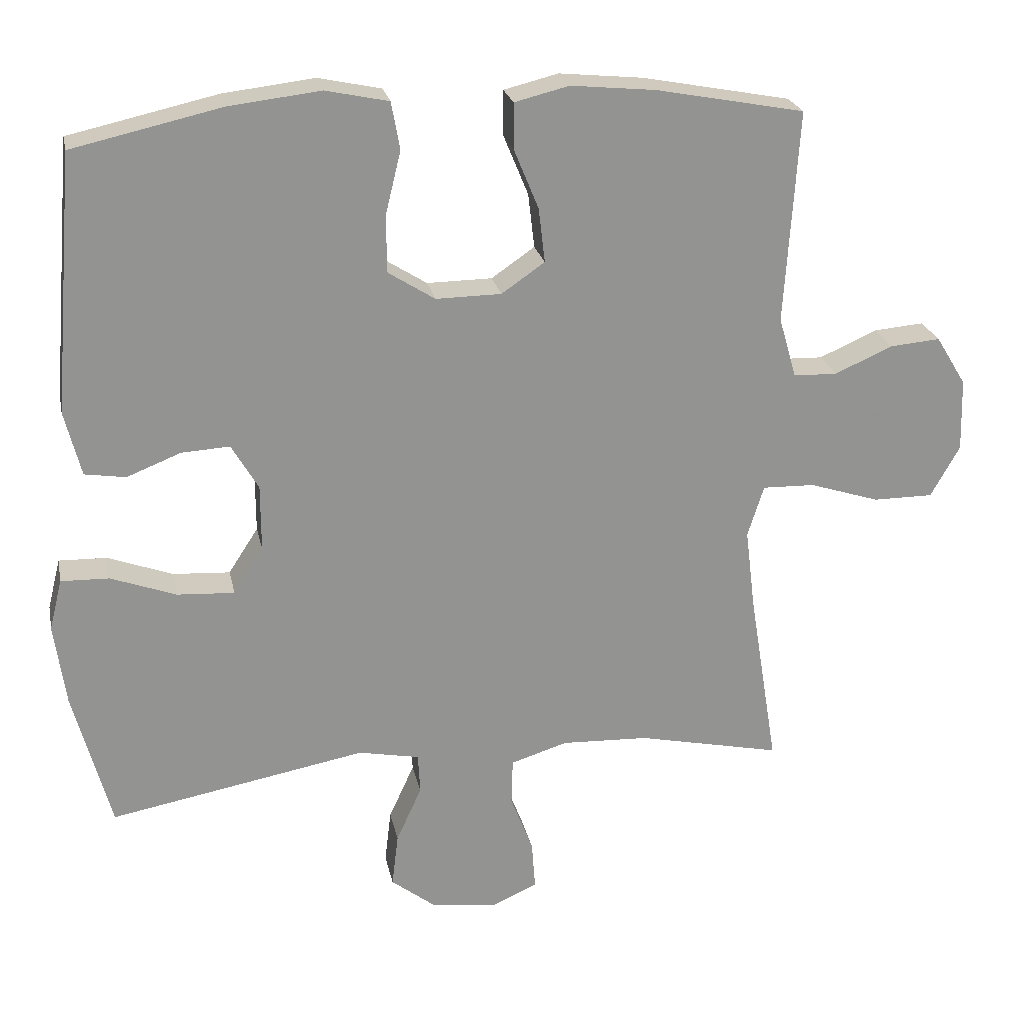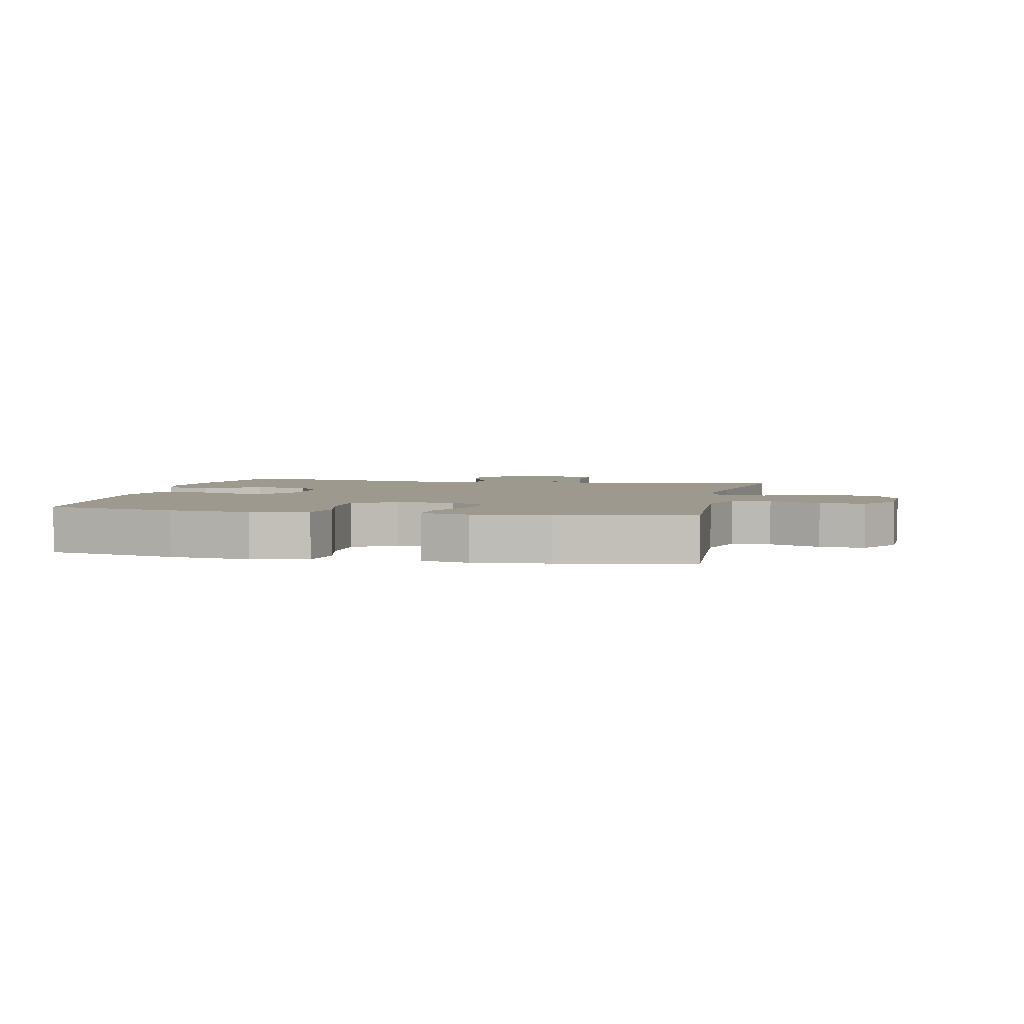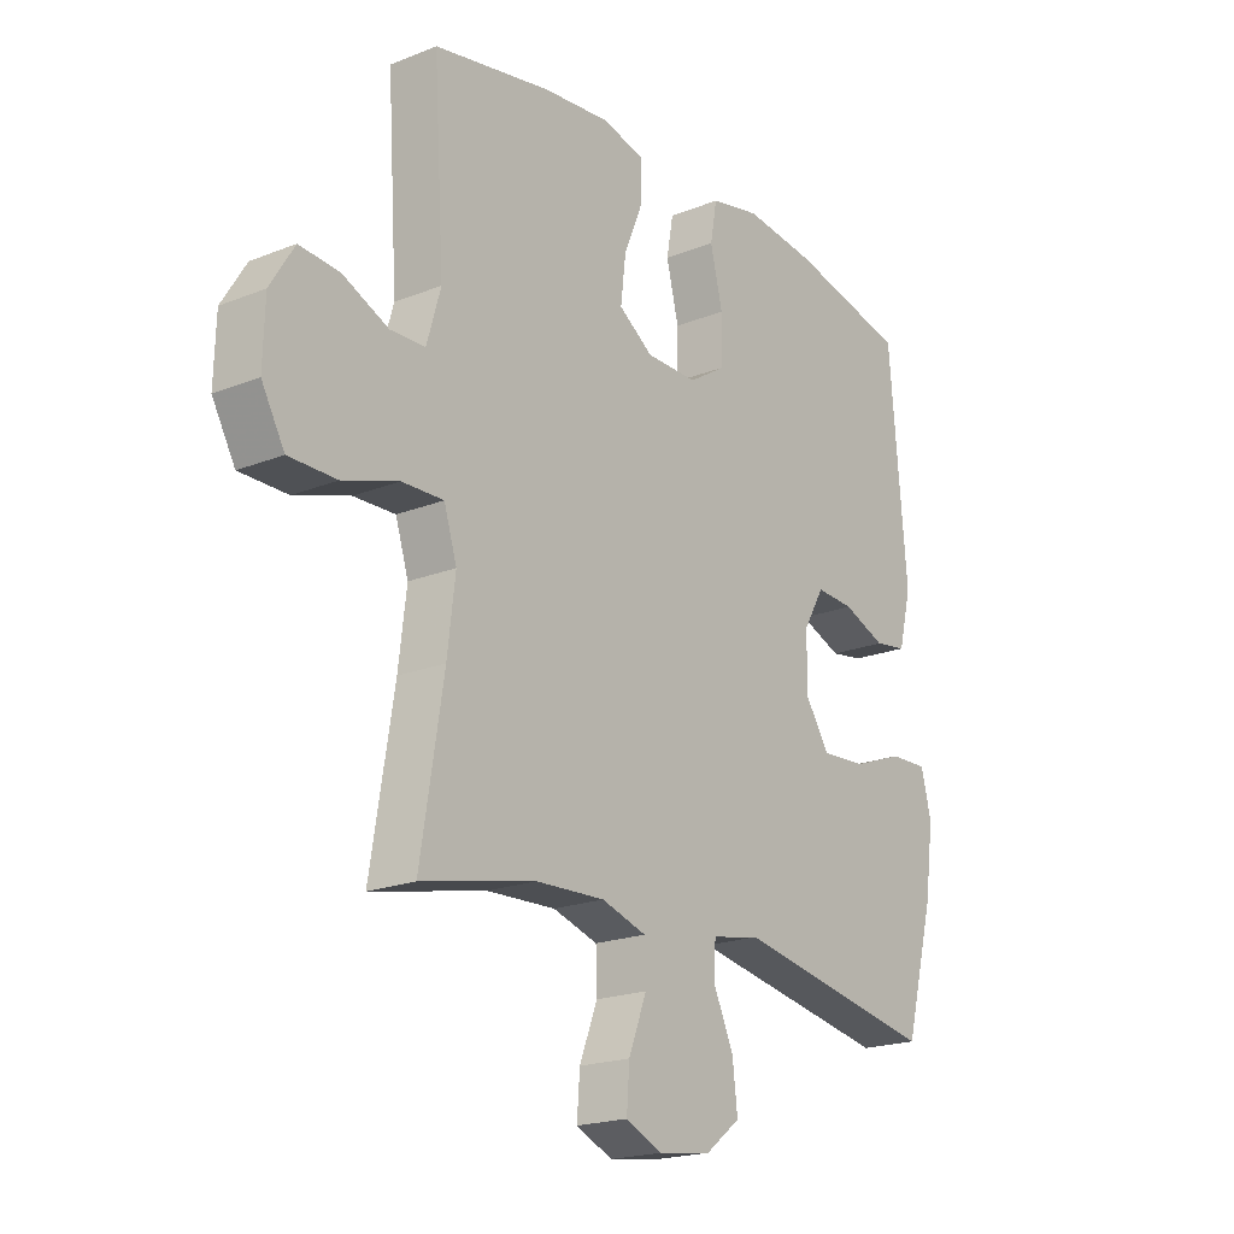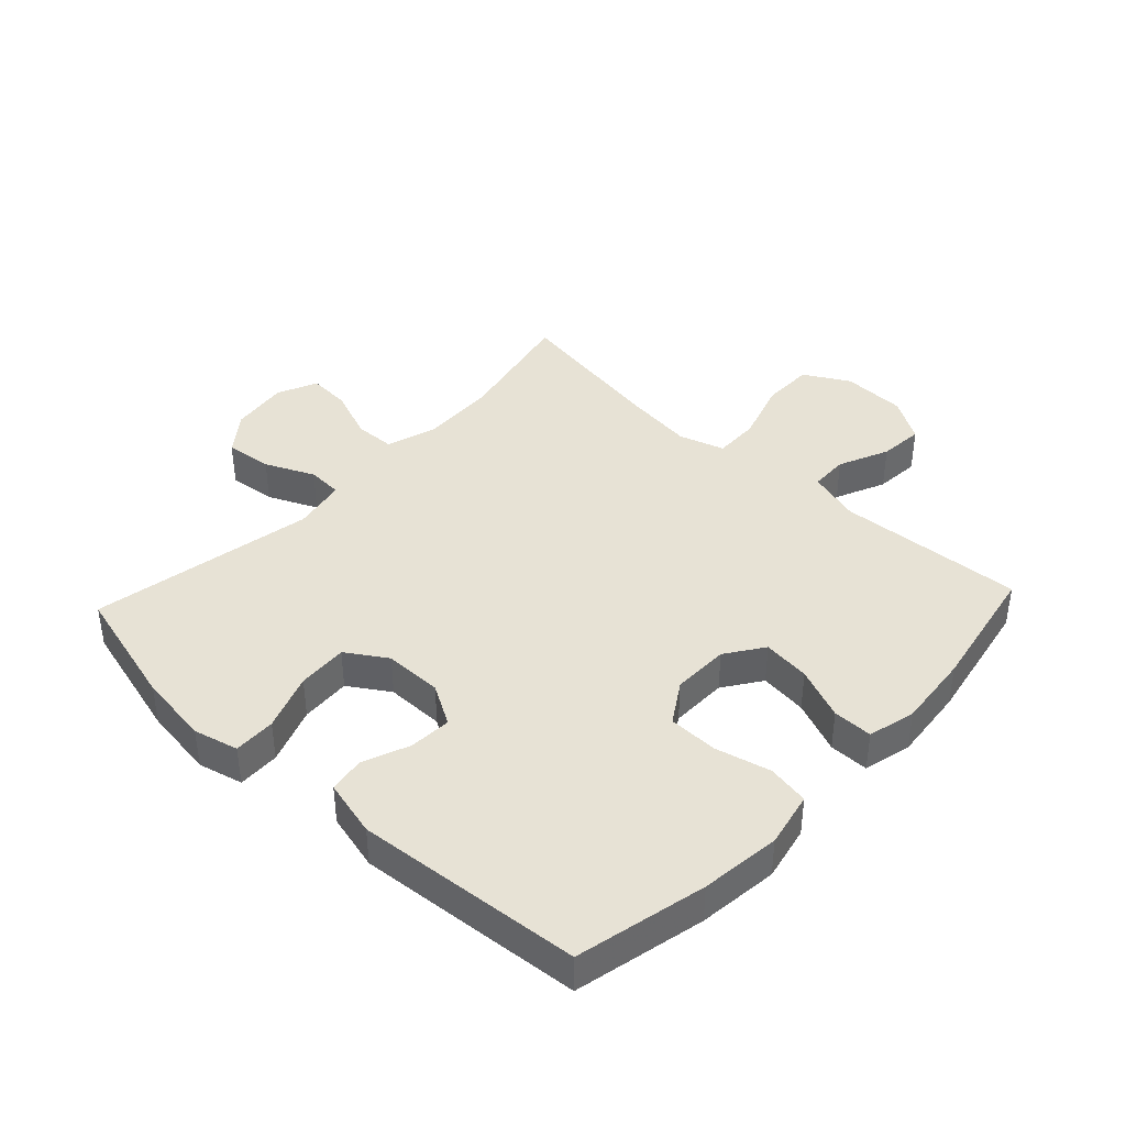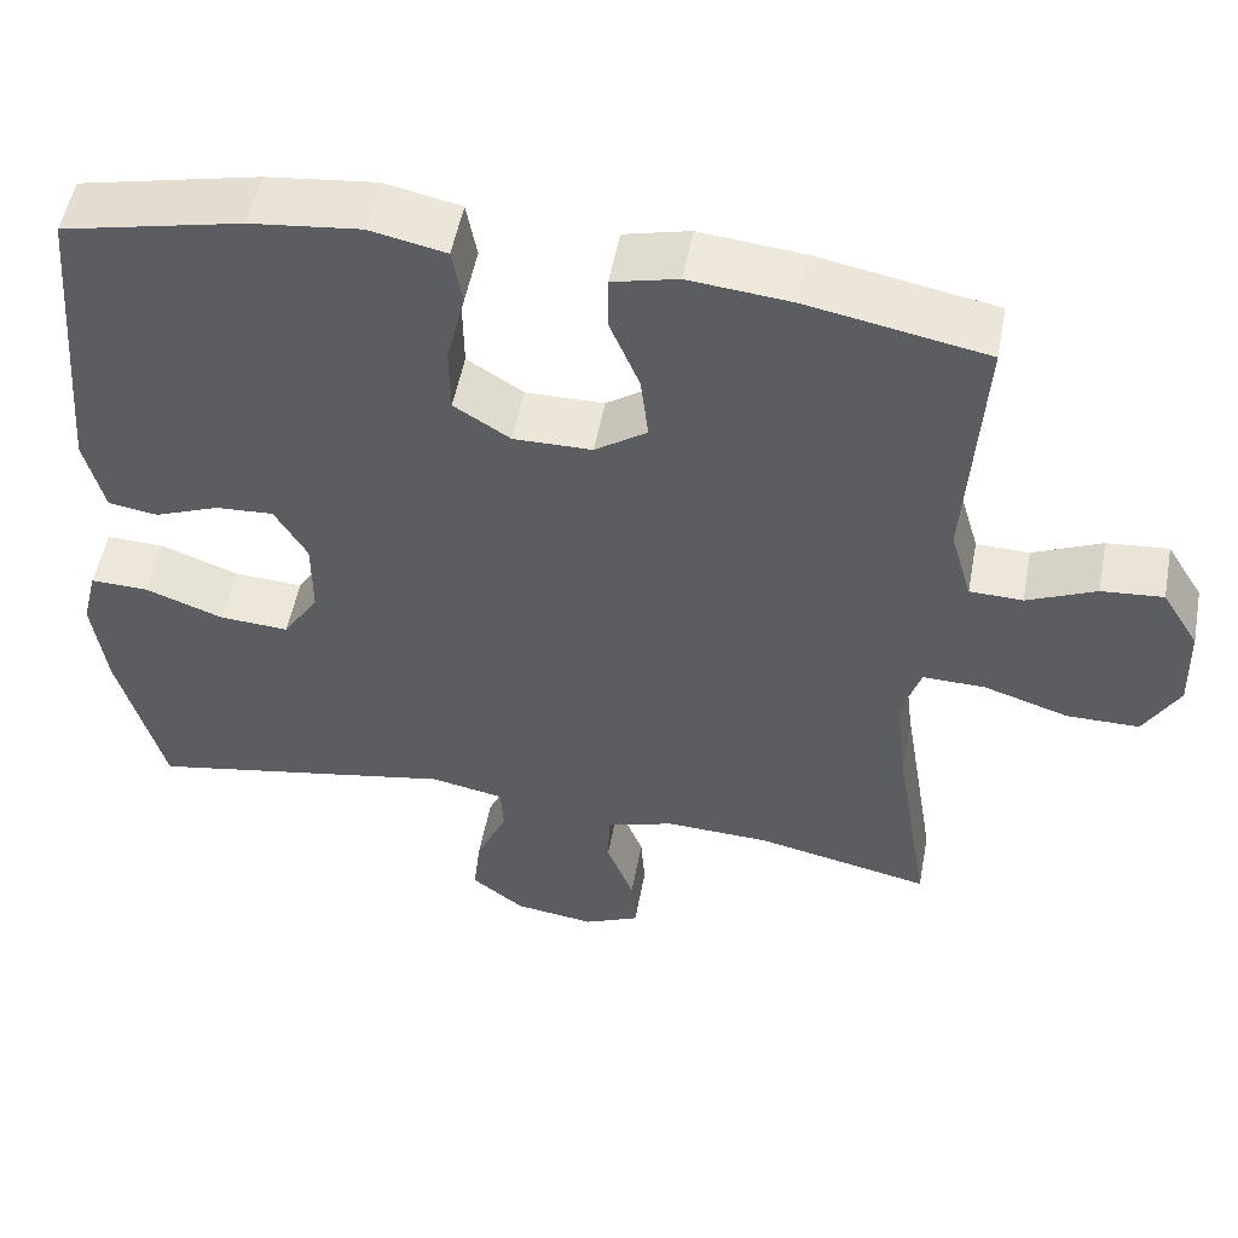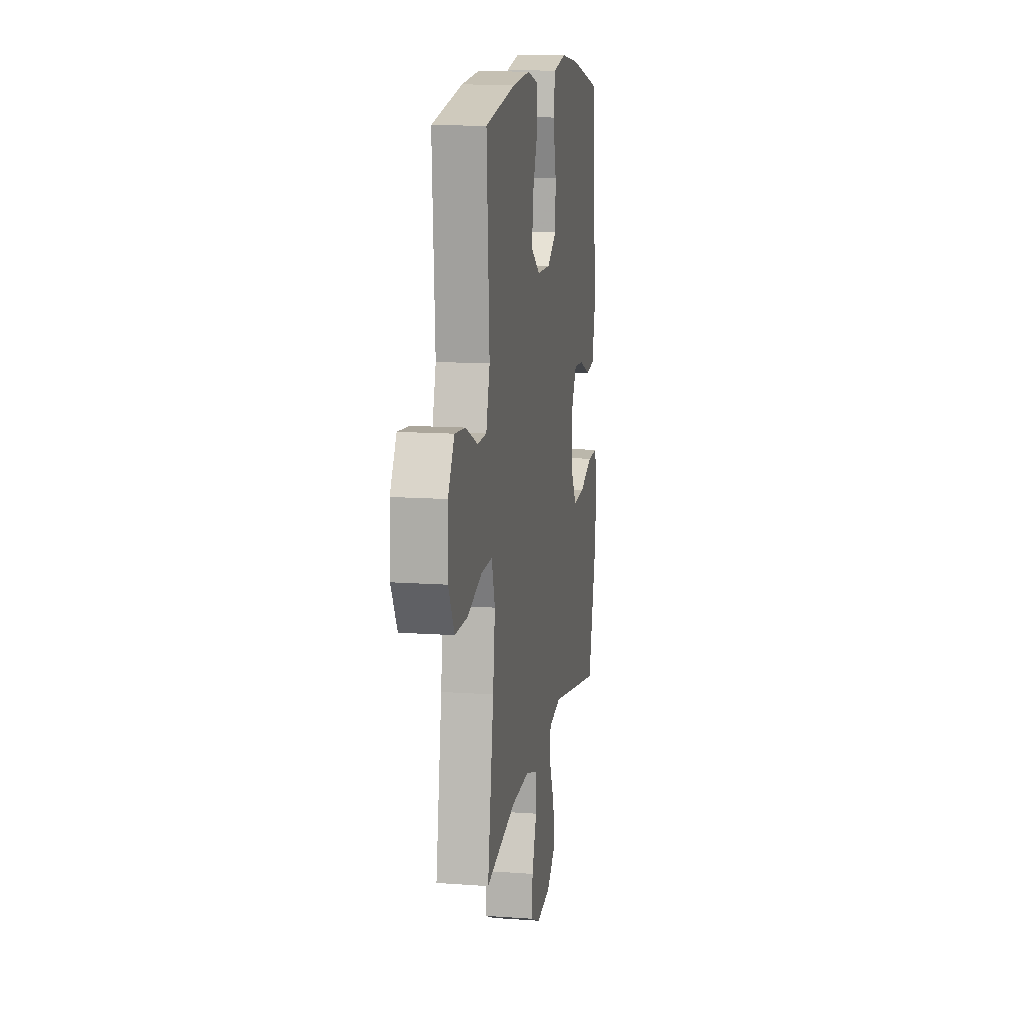
<metadata>
{"format":"obj","ext":"obj","renderer":"f3d","projection":"perspective","resolution":1024,"background":"white","views":[{"elev":23.7,"azim":-11.5,"up":"+Z"},{"elev":3.5,"azim":12.1,"up":"+Y"},{"elev":-20.0,"azim":126.4,"up":"+Z"},{"elev":40.5,"azim":-46.9,"up":"+Y"},{"elev":52.5,"azim":10.6,"up":"+Z"},{"elev":12.6,"azim":99.5,"up":"+Z"}]}
</metadata>
<code>
v -0.5 0.07 0.5
v -0.29 0.07 0.547
v -0.161 0.07 0.562
v -0.072 0.07 0.543
v -0.06 0.07 0.476
v -0.082 0.07 0.386
v -0.081 0.07 0.306
v -0.015 0.07 0.264
v 0.077 0.07 0.265
v 0.138 0.07 0.307
v 0.129 0.07 0.384
v 0.094 0.07 0.469
v 0.094 0.07 0.533
v 0.171 0.07 0.552
v 0.291 0.07 0.54
v 0.5 0.07 0.5
v 0.481 0.07 0.199
v 0.506 0.07 0.113
v 0.568 0.07 0.111
v 0.649 0.07 0.147
v 0.721 0.07 0.153
v 0.764 0.07 0.083
v 0.767 0.07 -0.02
v 0.726 0.07 -0.093
v 0.641 0.07 -0.093
v 0.542 0.07 -0.061
v 0.468 0.07 -0.059
v 0.445 0.07 -0.132
v 0.459 0.07 -0.247
v 0.5 0.07 -0.5
v 0.296 0.07 -0.456
v 0.173 0.07 -0.451
v 0.093 0.07 -0.476
v 0.091 0.07 -0.542
v 0.123 0.07 -0.625
v 0.128 0.07 -0.694
v 0.063 0.07 -0.723
v -0.031 0.07 -0.71
v -0.093 0.07 -0.662
v -0.084 0.07 -0.586
v -0.048 0.07 -0.507
v -0.051 0.07 -0.45
v -0.137 0.07 -0.433
v -0.5 0.07 -0.5
v -0.553 0.07 -0.302
v -0.569 0.07 -0.186
v -0.551 0.07 -0.114
v -0.483 0.07 -0.116
v -0.391 0.07 -0.15
v -0.31 0.07 -0.155
v -0.268 0.07 -0.09
v -0.268 0.07 0.004
v -0.306 0.07 0.069
v -0.374 0.07 0.065
v -0.45 0.07 0.035
v -0.508 0.07 0.044
v -0.531 0.07 0.136
v -0.5 0 0.5
v -0.29 0 0.547
v -0.161 0 0.562
v -0.072 0 0.543
v -0.06 0 0.476
v -0.082 0 0.386
v -0.081 0 0.306
v -0.015 0 0.264
v 0.077 0 0.265
v 0.138 0 0.307
v 0.129 0 0.384
v 0.094 0 0.469
v 0.094 0 0.533
v 0.171 0 0.552
v 0.291 0 0.54
v 0.5 0 0.5
v 0.481 0 0.199
v 0.506 0 0.113
v 0.568 0 0.111
v 0.649 0 0.147
v 0.721 0 0.153
v 0.764 0 0.083
v 0.767 0 -0.02
v 0.726 0 -0.093
v 0.641 0 -0.093
v 0.542 0 -0.061
v 0.468 0 -0.059
v 0.445 0 -0.132
v 0.459 0 -0.247
v 0.5 0 -0.5
v 0.296 0 -0.456
v 0.173 0 -0.451
v 0.093 0 -0.476
v 0.091 0 -0.542
v 0.123 0 -0.625
v 0.128 0 -0.694
v 0.063 0 -0.723
v -0.031 0 -0.71
v -0.093 0 -0.662
v -0.084 0 -0.586
v -0.048 0 -0.507
v -0.051 0 -0.45
v -0.137 0 -0.433
v -0.5 0 -0.5
v -0.553 0 -0.302
v -0.569 0 -0.186
v -0.551 0 -0.114
v -0.483 0 -0.116
v -0.391 0 -0.15
v -0.31 0 -0.155
v -0.268 0 -0.09
v -0.268 0 0.004
v -0.306 0 0.069
v -0.374 0 0.065
v -0.45 0 0.035
v -0.508 0 0.044
v -0.531 0 0.136
f 54 55 56 57
f 53 54 57 1
f 52 53 1 2
f 46 47 48 49
f 46 49 50
f 43 44 45 46
f 42 43 46 50
f 38 39 40 41
f 38 41 42
f 37 38 42
f 34 35 36 37
f 33 34 37 42
f 32 33 42 50
f 29 30 31
f 28 29 31 32
f 27 28 32 50
f 23 24 25 26
f 23 26 27
f 19 20 21 22
f 18 19 22 23
f 14 15 16 17
f 14 17 18
f 11 12 13 14
f 10 11 14 18
f 9 10 18
f 8 9 18 23
f 3 4 5 6
f 52 2 3 6
f 51 52 6 7
f 8 23 27 50
f 8 50 51
f 7 8 51
f 114 113 112 111
f 58 114 111 110
f 59 58 110 109
f 106 105 104 103
f 107 106 103
f 103 102 101 100
f 107 103 100 99
f 98 97 96 95
f 99 98 95
f 99 95 94
f 94 93 92 91
f 99 94 91 90
f 107 99 90 89
f 88 87 86
f 89 88 86 85
f 107 89 85 84
f 83 82 81 80
f 84 83 80
f 79 78 77 76
f 80 79 76 75
f 74 73 72 71
f 75 74 71
f 71 70 69 68
f 75 71 68 67
f 75 67 66
f 80 75 66 65
f 63 62 61 60
f 63 60 59 109
f 64 63 109 108
f 107 84 80 65
f 108 107 65
f 108 65 64
f 1 58 59 2
f 2 59 60 3
f 3 60 61 4
f 4 61 62 5
f 5 62 63 6
f 6 63 64 7
f 7 64 65 8
f 8 65 66 9
f 9 66 67 10
f 10 67 68 11
f 11 68 69 12
f 12 69 70 13
f 13 70 71 14
f 14 71 72 15
f 15 72 73 16
f 16 73 74 17
f 17 74 75 18
f 18 75 76 19
f 19 76 77 20
f 20 77 78 21
f 21 78 79 22
f 22 79 80 23
f 23 80 81 24
f 24 81 82 25
f 25 82 83 26
f 26 83 84 27
f 27 84 85 28
f 28 85 86 29
f 29 86 87 30
f 30 87 88 31
f 31 88 89 32
f 32 89 90 33
f 33 90 91 34
f 34 91 92 35
f 35 92 93 36
f 36 93 94 37
f 37 94 95 38
f 38 95 96 39
f 39 96 97 40
f 40 97 98 41
f 41 98 99 42
f 42 99 100 43
f 43 100 101 44
f 44 101 102 45
f 45 102 103 46
f 46 103 104 47
f 47 104 105 48
f 48 105 106 49
f 49 106 107 50
f 50 107 108 51
f 51 108 109 52
f 52 109 110 53
f 53 110 111 54
f 54 111 112 55
f 55 112 113 56
f 56 113 114 57
f 57 114 58 1

</code>
